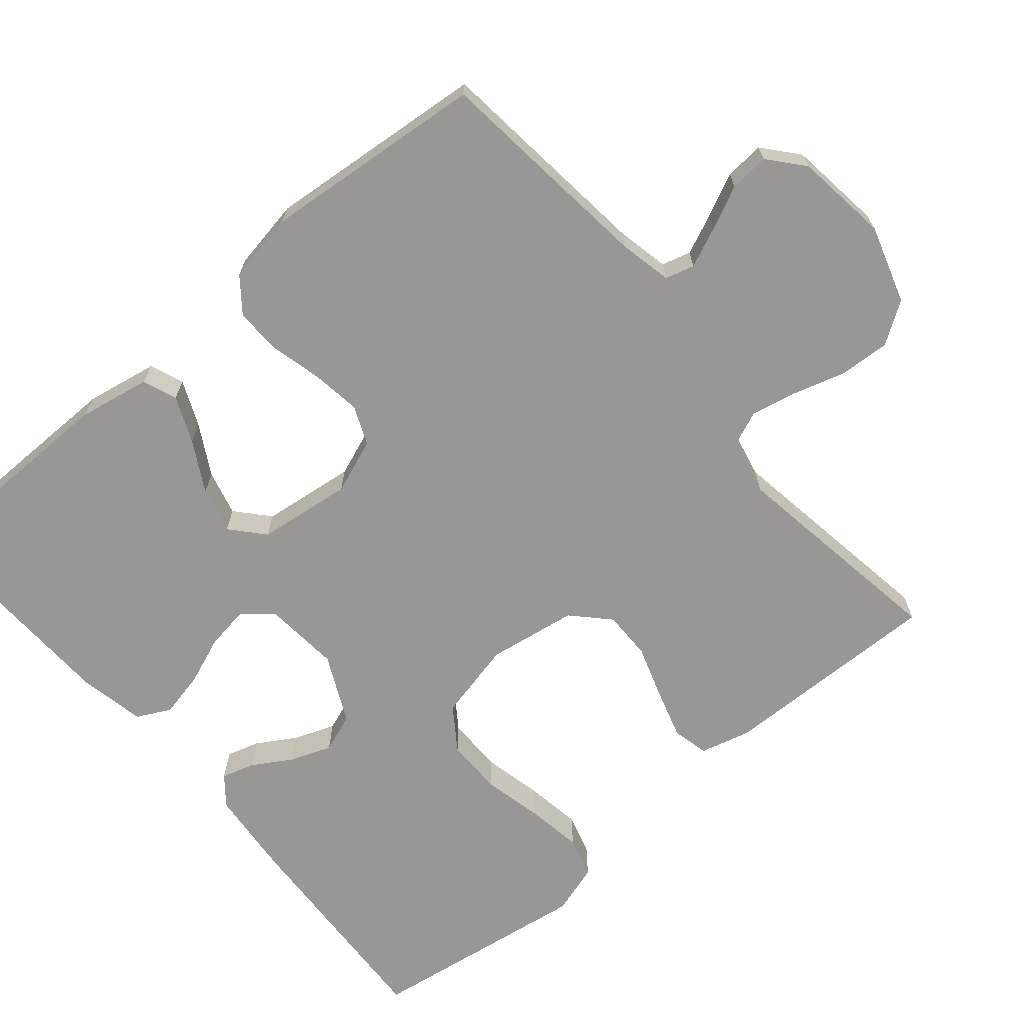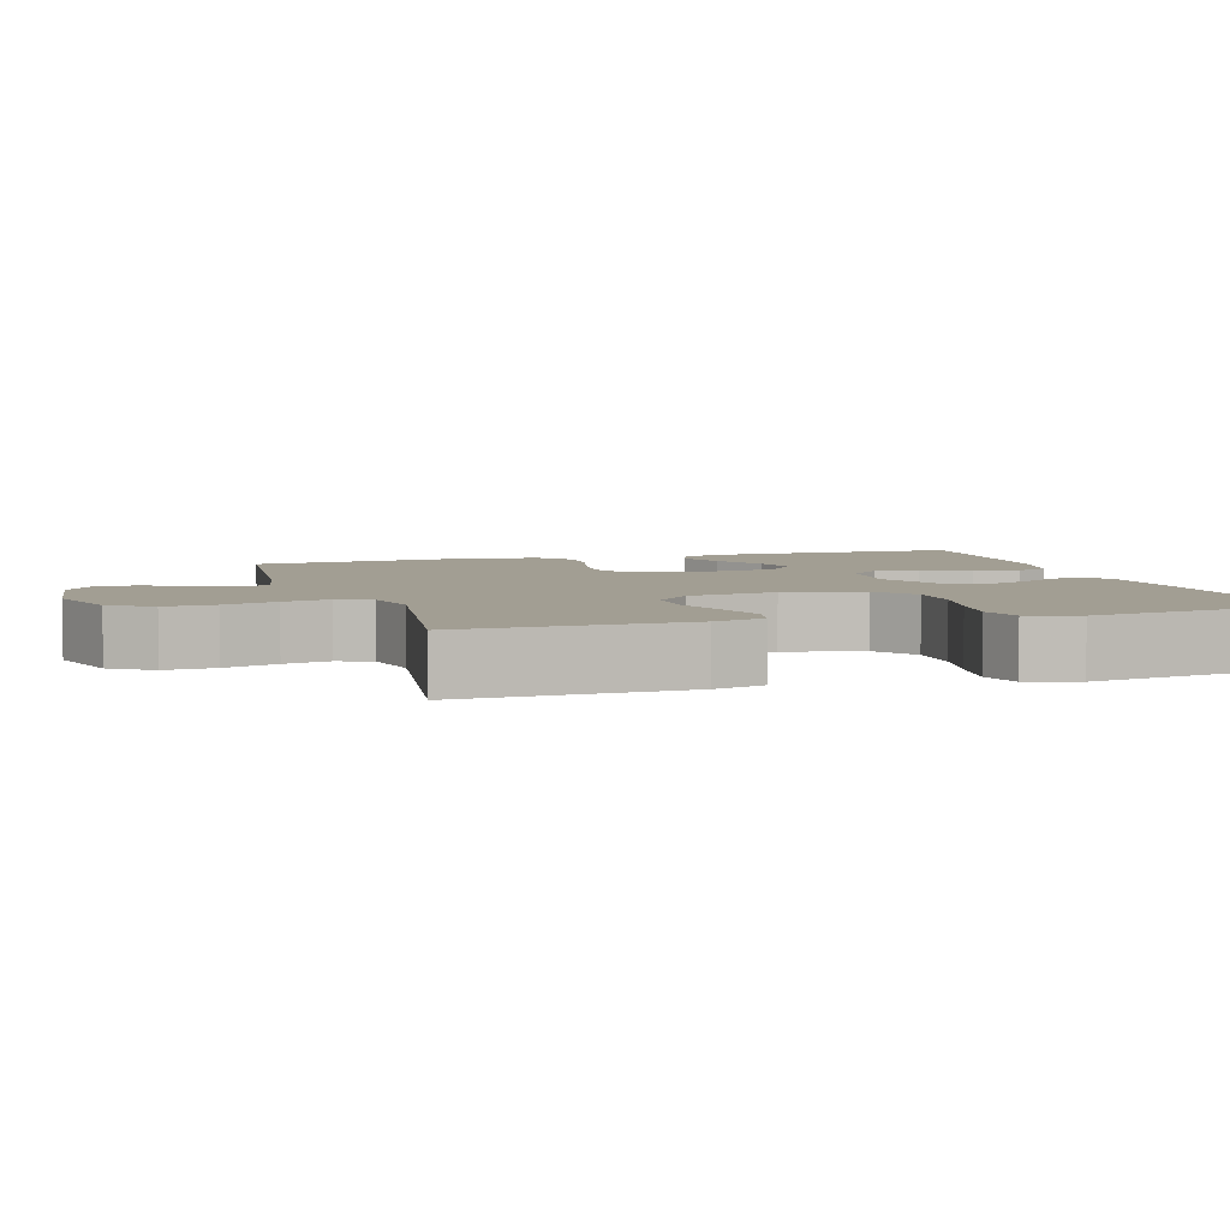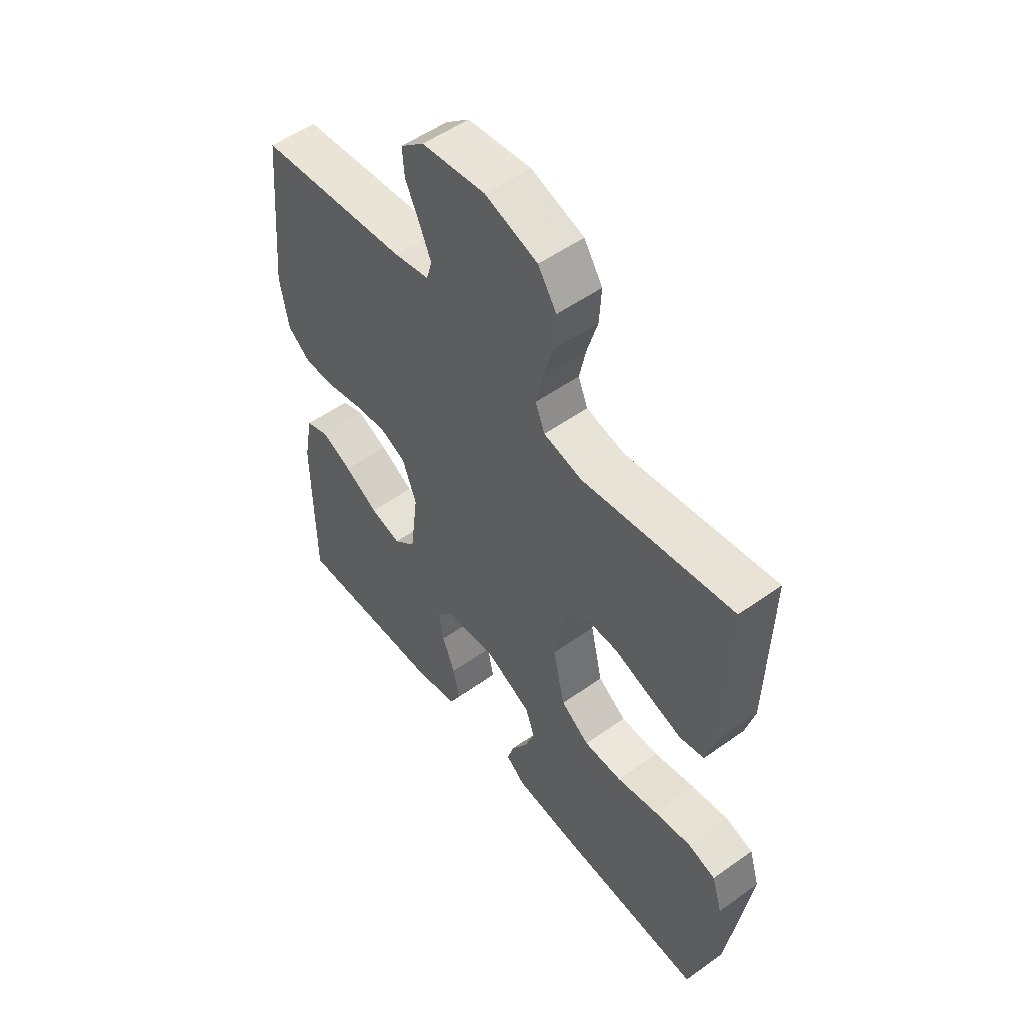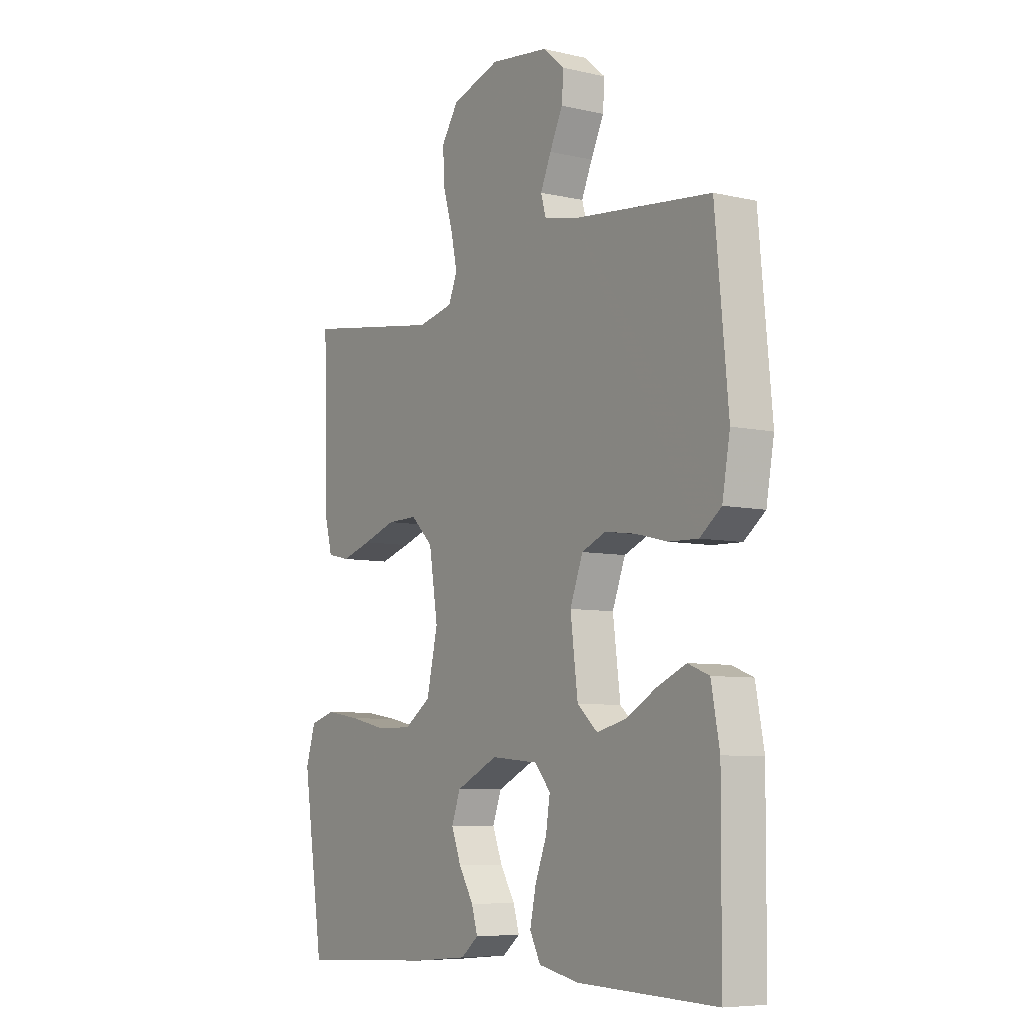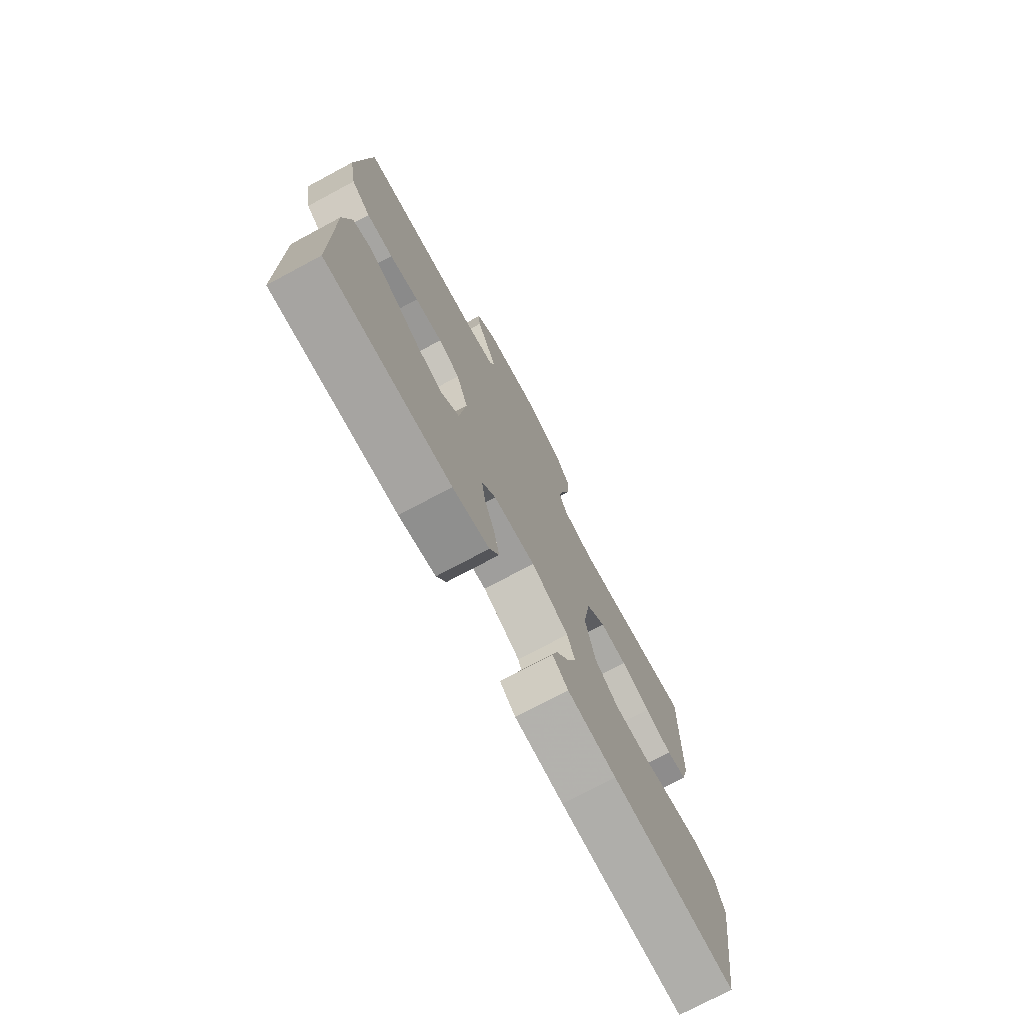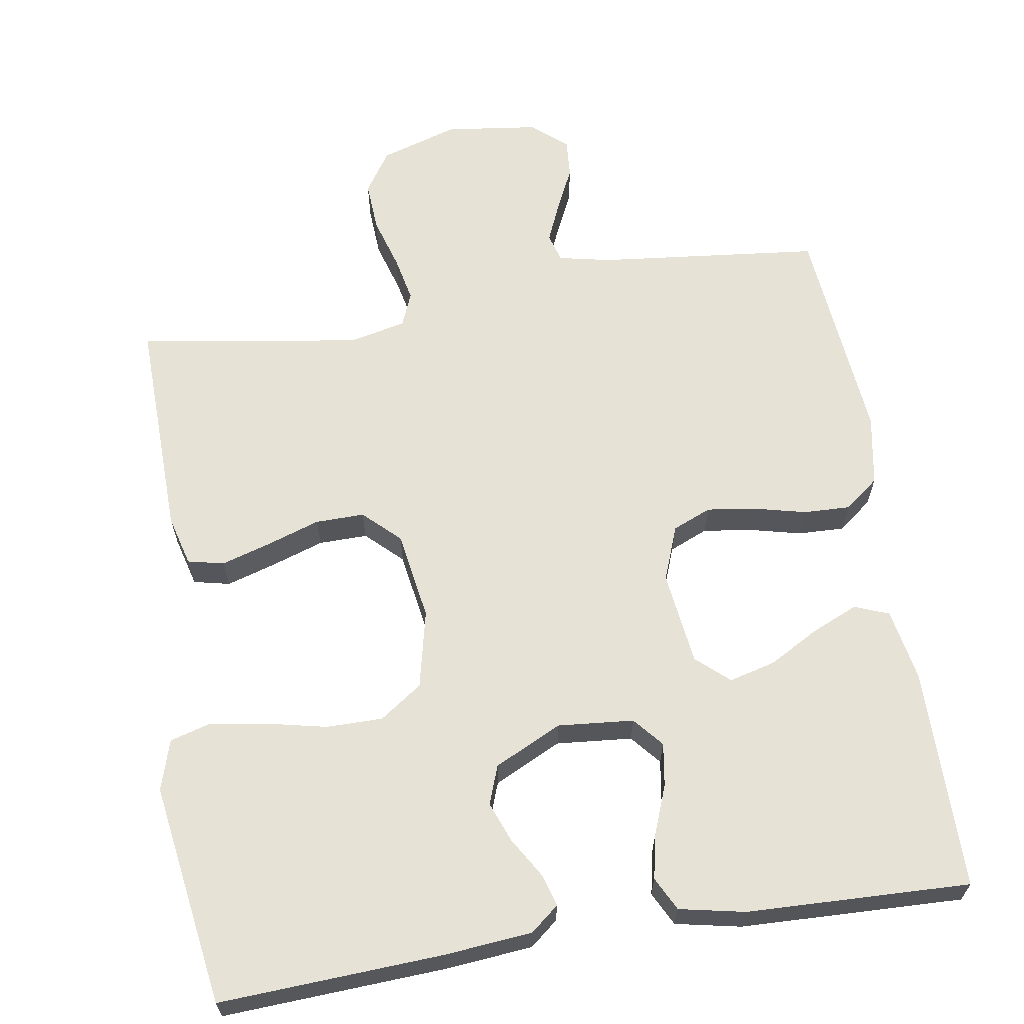
<metadata>
{"format":"obj","ext":"obj","renderer":"f3d","projection":"perspective","resolution":1024,"background":"white","views":[{"elev":-68.2,"azim":-49.7,"up":"+Y"},{"elev":5.0,"azim":72.8,"up":"+Y"},{"elev":53.2,"azim":52.7,"up":"+Z"},{"elev":-7.2,"azim":-123.5,"up":"+Z"},{"elev":-75.1,"azim":-61.9,"up":"+Z"},{"elev":63.8,"azim":170.9,"up":"+Y"}]}
</metadata>
<code>
v 0.5 0.07 0.5
v 0.493 0.07 0.2
v 0.475 0.07 0.132
v 0.426 0.07 0.121
v 0.36 0.07 0.141
v 0.288 0.07 0.165
v 0.222 0.07 0.166
v 0.174 0.07 0.12
v 0.155 0.07 0
v 0.179 0.07 -0.106
v 0.236 0.07 -0.146
v 0.312 0.07 -0.146
v 0.394 0.07 -0.128
v 0.469 0.07 -0.116
v 0.524 0.07 -0.132
v 0.545 0.07 -0.2
v 0.5 0.07 -0.5
v 0.2 0.07 -0.484
v 0.082 0.07 -0.473
v 0.044 0.07 -0.442
v 0.057 0.07 -0.398
v 0.089 0.07 -0.345
v 0.11 0.07 -0.29
v 0.091 0.07 -0.238
v 0 0.07 -0.194
v -0.102 0.07 -0.203
v -0.136 0.07 -0.243
v -0.127 0.07 -0.301
v -0.102 0.07 -0.366
v -0.089 0.07 -0.427
v -0.112 0.07 -0.472
v -0.2 0.07 -0.49
v -0.5 0.07 -0.5
v -0.502 0.07 -0.2
v -0.484 0.07 -0.103
v -0.438 0.07 -0.085
v -0.376 0.07 -0.112
v -0.308 0.07 -0.15
v -0.246 0.07 -0.166
v -0.202 0.07 -0.127
v -0.186 0.07 0
v -0.214 0.07 0.074
v -0.266 0.07 0.096
v -0.332 0.07 0.087
v -0.402 0.07 0.07
v -0.465 0.07 0.068
v -0.511 0.07 0.104
v -0.528 0.07 0.2
v -0.5 0.07 0.5
v -0.2 0.07 0.532
v -0.129 0.07 0.547
v -0.118 0.07 0.586
v -0.141 0.07 0.639
v -0.169 0.07 0.698
v -0.173 0.07 0.751
v -0.126 0.07 0.791
v 0 0.07 0.807
v 0.105 0.07 0.774
v 0.142 0.07 0.718
v 0.138 0.07 0.65
v 0.117 0.07 0.579
v 0.104 0.07 0.517
v 0.123 0.07 0.471
v 0.2 0.07 0.454
v 0.5 0 0.5
v 0.493 0 0.2
v 0.475 0 0.132
v 0.426 0 0.121
v 0.36 0 0.141
v 0.288 0 0.165
v 0.222 0 0.166
v 0.174 0 0.12
v 0.155 0 0
v 0.179 0 -0.106
v 0.236 0 -0.146
v 0.312 0 -0.146
v 0.394 0 -0.128
v 0.469 0 -0.116
v 0.524 0 -0.132
v 0.545 0 -0.2
v 0.5 0 -0.5
v 0.2 0 -0.484
v 0.082 0 -0.473
v 0.044 0 -0.442
v 0.057 0 -0.398
v 0.089 0 -0.345
v 0.11 0 -0.29
v 0.091 0 -0.238
v 0 0 -0.194
v -0.102 0 -0.203
v -0.136 0 -0.243
v -0.127 0 -0.301
v -0.102 0 -0.366
v -0.089 0 -0.427
v -0.112 0 -0.472
v -0.2 0 -0.49
v -0.5 0 -0.5
v -0.502 0 -0.2
v -0.484 0 -0.103
v -0.438 0 -0.085
v -0.376 0 -0.112
v -0.308 0 -0.15
v -0.246 0 -0.166
v -0.202 0 -0.127
v -0.186 0 0
v -0.214 0 0.074
v -0.266 0 0.096
v -0.332 0 0.087
v -0.402 0 0.07
v -0.465 0 0.068
v -0.511 0 0.104
v -0.528 0 0.2
v -0.5 0 0.5
v -0.2 0 0.532
v -0.129 0 0.547
v -0.118 0 0.586
v -0.141 0 0.639
v -0.169 0 0.698
v -0.173 0 0.751
v -0.126 0 0.791
v 0 0 0.807
v 0.105 0 0.774
v 0.142 0 0.718
v 0.138 0 0.65
v 0.117 0 0.579
v 0.104 0 0.517
v 0.123 0 0.471
v 0.2 0 0.454
f 59 60 61
f 58 59 61
f 57 58 61
f 56 57 61
f 55 56 61
f 54 55 61
f 53 54 61
f 52 53 61 62
f 51 52 62 63
f 48 49 50
f 47 48 50
f 46 47 50
f 45 46 50
f 44 45 50
f 50 51 63
f 44 50 63
f 43 44 63
f 36 37 38
f 35 36 38
f 34 35 38
f 33 34 38
f 32 33 38
f 31 32 38
f 30 31 38
f 29 30 38
f 28 29 38
f 27 28 38 39
f 26 27 39 40
f 20 21 22
f 19 20 22
f 18 19 22
f 17 18 22
f 16 17 22
f 15 16 22
f 14 15 22
f 13 14 22
f 12 13 22
f 11 12 22 23
f 10 11 23 24
f 4 5 6
f 3 4 6
f 2 3 6
f 1 2 6
f 64 1 6
f 64 6 7
f 64 7 8
f 63 64 8
f 43 63 8
f 42 43 8
f 41 42 8 9
f 41 9 10
f 40 41 10
f 26 40 10
f 25 26 10
f 10 24 25
f 125 124 123
f 125 123 122
f 125 122 121
f 125 121 120
f 125 120 119
f 125 119 118
f 125 118 117
f 126 125 117 116
f 127 126 116 115
f 114 113 112
f 114 112 111
f 114 111 110
f 114 110 109
f 114 109 108
f 127 115 114
f 127 114 108
f 127 108 107
f 102 101 100
f 102 100 99
f 102 99 98
f 102 98 97
f 102 97 96
f 102 96 95
f 102 95 94
f 102 94 93
f 102 93 92
f 103 102 92 91
f 104 103 91 90
f 86 85 84
f 86 84 83
f 86 83 82
f 86 82 81
f 86 81 80
f 86 80 79
f 86 79 78
f 86 78 77
f 86 77 76
f 87 86 76 75
f 88 87 75 74
f 70 69 68
f 70 68 67
f 70 67 66
f 70 66 65
f 70 65 128
f 71 70 128
f 72 71 128
f 72 128 127
f 72 127 107
f 72 107 106
f 73 72 106 105
f 74 73 105
f 74 105 104
f 74 104 90
f 74 90 89
f 89 88 74
f 1 65 66 2
f 2 66 67 3
f 3 67 68 4
f 4 68 69 5
f 5 69 70 6
f 6 70 71 7
f 7 71 72 8
f 8 72 73 9
f 9 73 74 10
f 10 74 75 11
f 11 75 76 12
f 12 76 77 13
f 13 77 78 14
f 14 78 79 15
f 15 79 80 16
f 16 80 81 17
f 17 81 82 18
f 18 82 83 19
f 19 83 84 20
f 20 84 85 21
f 21 85 86 22
f 22 86 87 23
f 23 87 88 24
f 24 88 89 25
f 25 89 90 26
f 26 90 91 27
f 27 91 92 28
f 28 92 93 29
f 29 93 94 30
f 30 94 95 31
f 31 95 96 32
f 32 96 97 33
f 33 97 98 34
f 34 98 99 35
f 35 99 100 36
f 36 100 101 37
f 37 101 102 38
f 38 102 103 39
f 39 103 104 40
f 40 104 105 41
f 41 105 106 42
f 42 106 107 43
f 43 107 108 44
f 44 108 109 45
f 45 109 110 46
f 46 110 111 47
f 47 111 112 48
f 48 112 113 49
f 49 113 114 50
f 50 114 115 51
f 51 115 116 52
f 52 116 117 53
f 53 117 118 54
f 54 118 119 55
f 55 119 120 56
f 56 120 121 57
f 57 121 122 58
f 58 122 123 59
f 59 123 124 60
f 60 124 125 61
f 61 125 126 62
f 62 126 127 63
f 63 127 128 64
f 64 128 65 1

</code>
